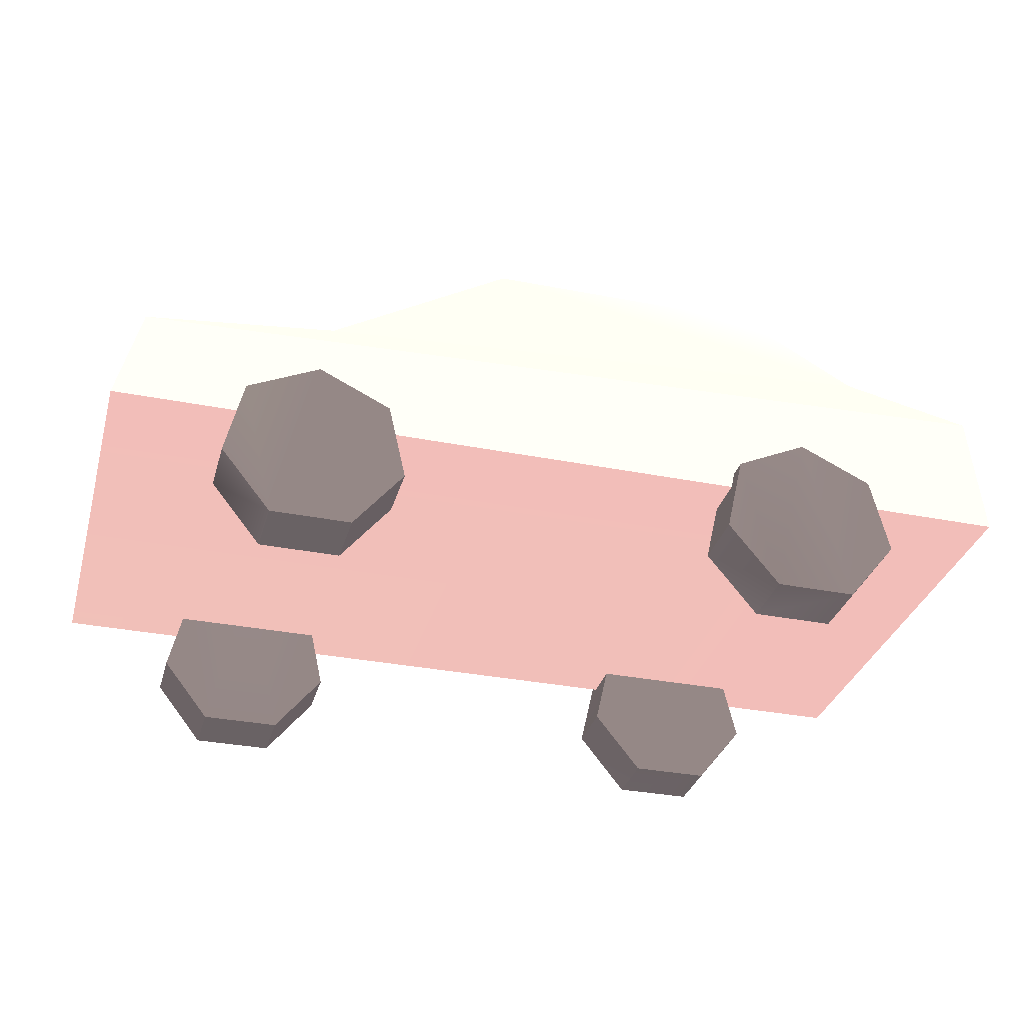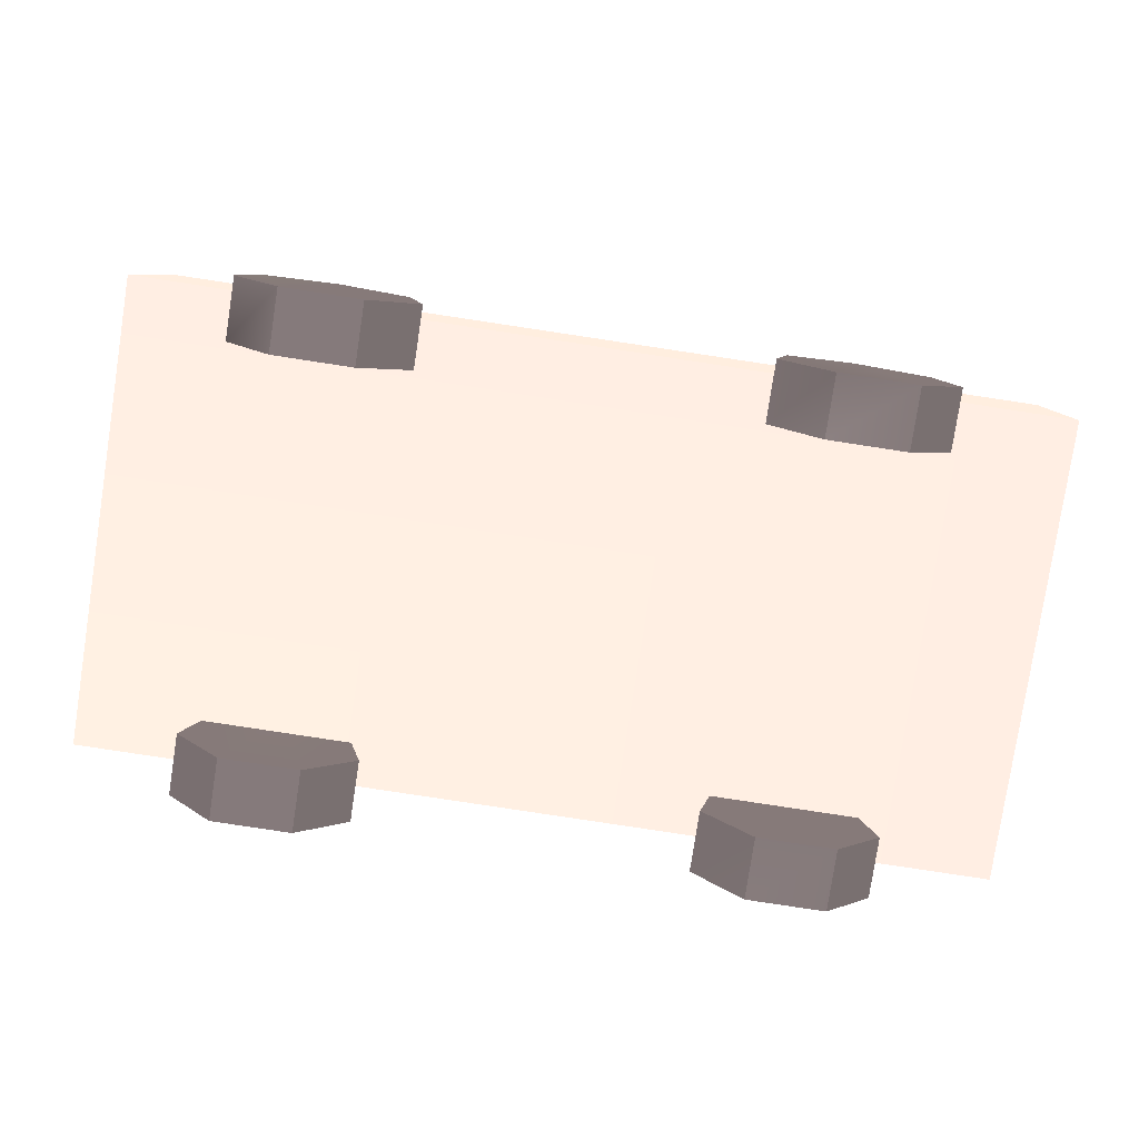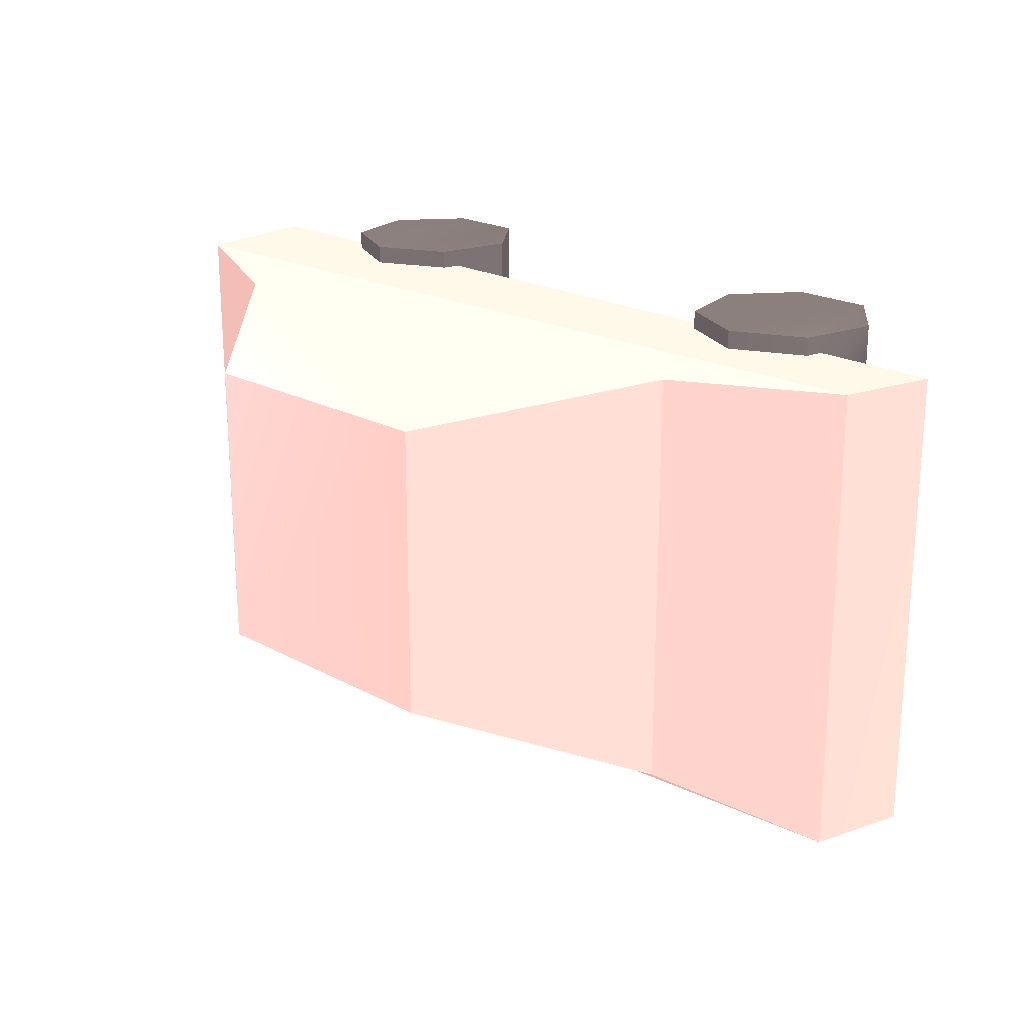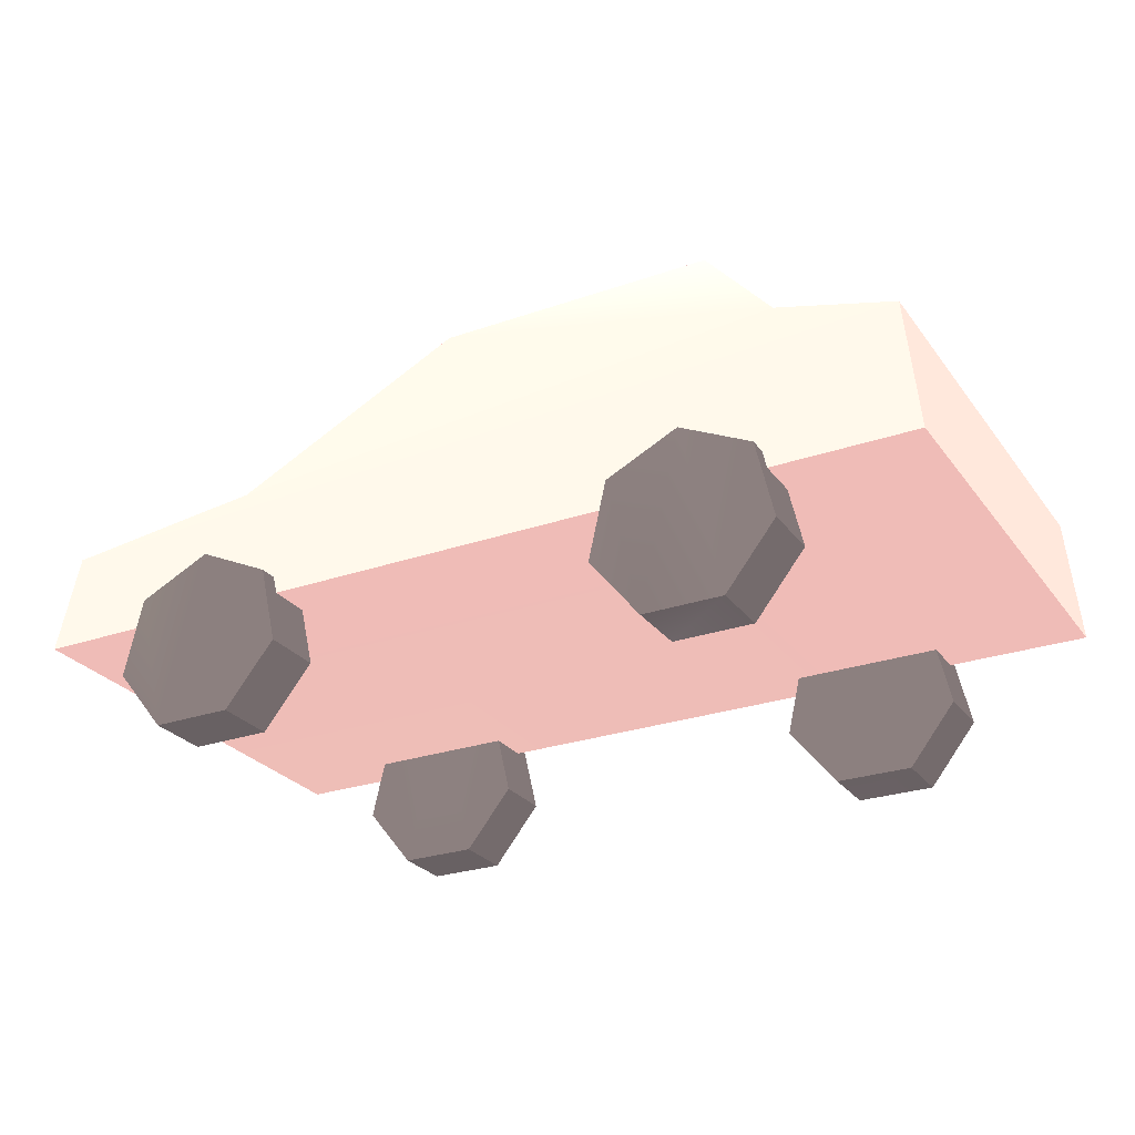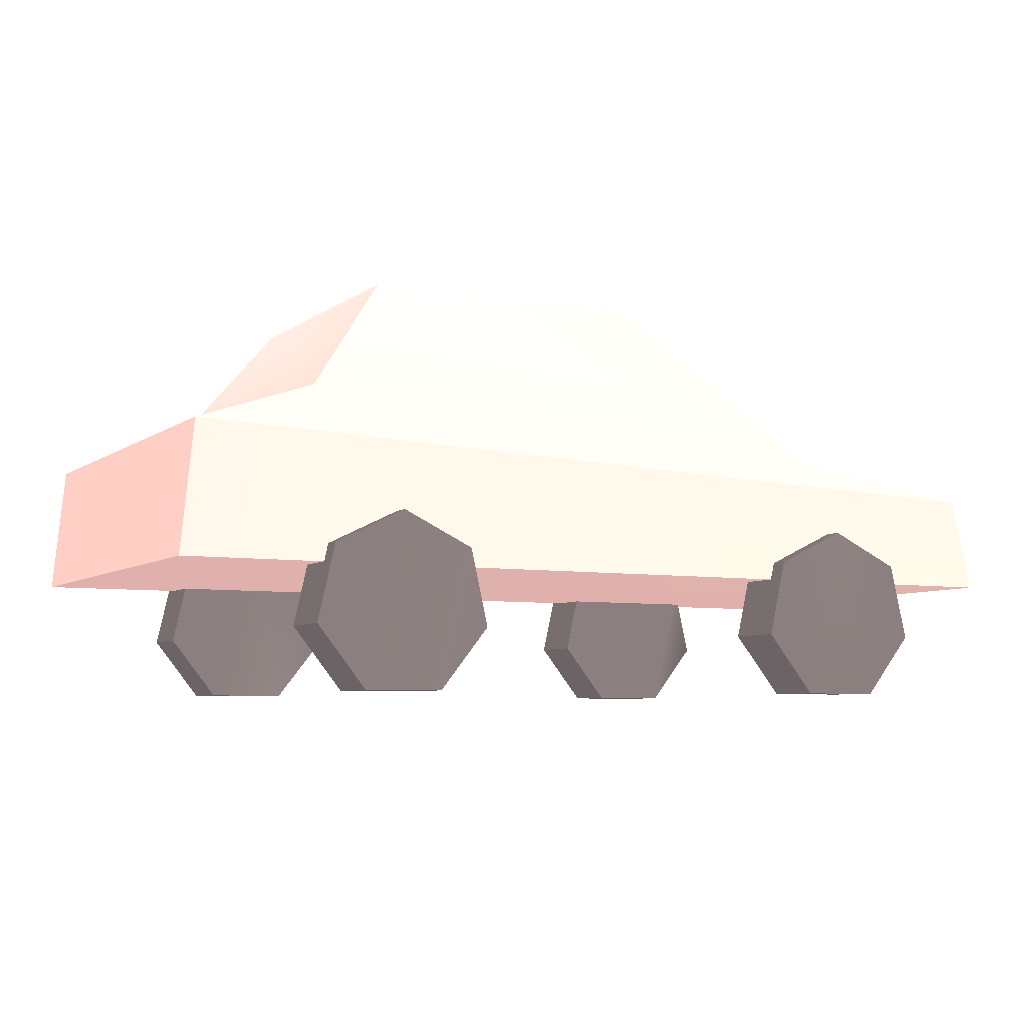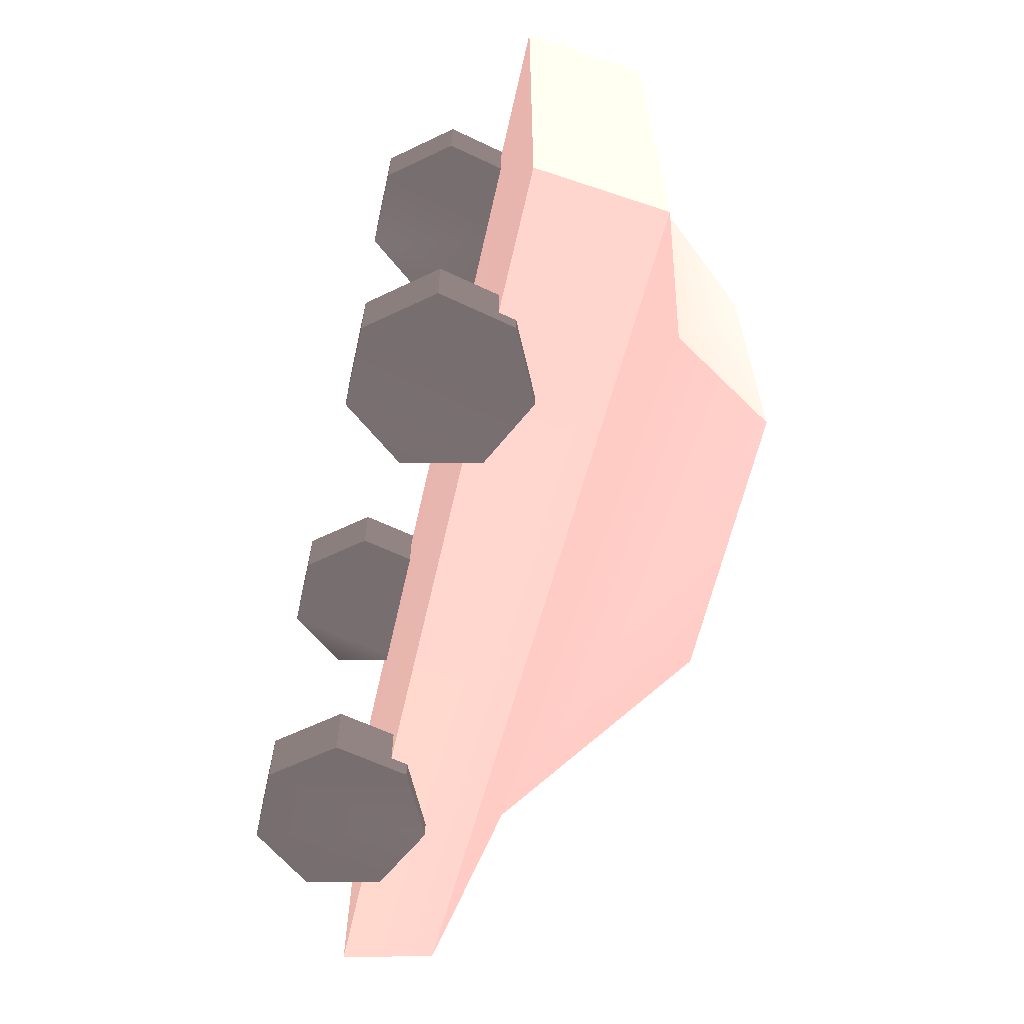
<metadata>
{"format":"obj","ext":"obj","renderer":"f3d","projection":"perspective","resolution":1024,"background":"white","views":[{"elev":-32.7,"azim":-15.3,"up":"+Y"},{"elev":-79.9,"azim":-8.7,"up":"+Y"},{"elev":20.9,"azim":-135.7,"up":"+Z"},{"elev":-26.8,"azim":28.4,"up":"+Y"},{"elev":-6.2,"azim":152.7,"up":"+Y"},{"elev":-62.2,"azim":77.2,"up":"+Z"}]}
</metadata>
<code>
o Cube.003
v 1.036 -0.4592 1.108 0.3059 0.2823 0.2863
v 0.6225 -0.6583 1.108 0.3059 0.2823 0.2863
v 0.5204 -1.106 1.108 0.3059 0.2823 0.2863
v 0.8065 -1.465 1.108 0.3216 0.298 0.3019
v 1.265 -1.465 1.108 0.3059 0.2823 0.2863
v 1.552 -1.106 1.108 0.3059 0.2823 0.2863
v 1.449 -0.6583 1.108 0.3059 0.2823 0.2863
v 1.036 -0.4592 1.469 0.3098 0.2863 0.2902
v 0.6225 -0.6583 1.469 0.3059 0.2823 0.2863
v 0.5204 -1.106 1.469 0.3059 0.2823 0.2863
v 0.8065 -1.465 1.469 0.298 0.2745 0.2784
v 1.265 -1.465 1.469 0.3059 0.2823 0.2863
v 1.552 -1.106 1.469 0.3059 0.2823 0.2863
v 1.449 -0.6583 1.469 0.3059 0.2823 0.2863
v -3.088 -0.7607 1.363 0.702 0.549 0.5294
v -0.7015 0.9342 0.9031 0.702 0.549 0.5294
v -3.088 -0.7607 -1.363 0.698 0.5569 0.5294
v -0.7015 0.9342 -0.9031 0.702 0.549 0.5294
v 2.299 -0.7607 1.363 0.702 0.549 0.5294
v 0.9672 0.939 0.9031 0.6824 0.5725 0.5608
v 2.299 -0.7607 -1.363 0.702 0.549 0.5294
v 0.9672 0.939 -0.9031 0.6941 0.5608 0.5451
v -1.841 0 1.257 0.702 0.549 0.5294
v -1.841 0 -1.257 0.702 0.549 0.5294
v 1.505 0.2412 -1.257 0.702 0.549 0.5294
v 1.505 0.2412 1.257 0.702 0.549 0.5294
v -2.949 -0.2069 -1.363 0.702 0.549 0.5294
v 2.223 -0.008787 -1.363 0.702 0.549 0.5294
v 2.223 -0.008788 1.363 0.702 0.549 0.5294
v -2.949 -0.2069 1.363 0.702 0.549 0.5294
v 1.036 -0.4592 -1.471 0.3059 0.2823 0.2863
v 0.6225 -0.6583 -1.471 0.3098 0.2863 0.2902
v 0.5204 -1.106 -1.471 0.3059 0.2823 0.2863
v 0.8065 -1.465 -1.471 0.3098 0.2863 0.2902
v 1.265 -1.465 -1.471 0.3059 0.2823 0.2863
v 1.552 -1.106 -1.471 0.3059 0.2823 0.2863
v 1.449 -0.6583 -1.471 0.3059 0.2823 0.2863
v 1.036 -0.4592 -1.11 0.3059 0.2823 0.2863
v 0.6225 -0.6583 -1.11 0.3059 0.2823 0.2863
v 0.5204 -1.106 -1.11 0.3059 0.2823 0.2863
v 0.8065 -1.465 -1.11 0.3059 0.2823 0.2863
v 1.265 -1.465 -1.11 0.3059 0.2823 0.2863
v 1.552 -1.106 -1.11 0.3059 0.2823 0.2863
v 1.449 -0.6583 -1.11 0.3059 0.2823 0.2863
v -1.937 -0.4592 -1.471 0.3137 0.2902 0.2941
v -2.351 -0.6583 -1.471 0.3059 0.2823 0.2863
v -2.453 -1.106 -1.471 0.3059 0.2823 0.2863
v -2.167 -1.465 -1.471 0.3059 0.2823 0.2863
v -1.708 -1.465 -1.471 0.3059 0.2823 0.2863
v -1.422 -1.106 -1.471 0.3059 0.2823 0.2863
v -1.524 -0.6583 -1.471 0.3059 0.2823 0.2863
v -1.937 -0.4592 -1.11 0.3098 0.2863 0.2902
v -2.351 -0.6583 -1.11 0.3059 0.2823 0.2863
v -2.453 -1.106 -1.11 0.3059 0.2823 0.2863
v -2.167 -1.465 -1.11 0.3059 0.2823 0.2863
v -1.708 -1.465 -1.11 0.3059 0.2823 0.2863
v -1.422 -1.106 -1.11 0.3059 0.2823 0.2863
v -1.524 -0.6583 -1.11 0.3059 0.2823 0.2863
v -1.937 -0.4592 1.108 0.3059 0.2823 0.2863
v -2.351 -0.6583 1.108 0.3059 0.2823 0.2863
v -2.453 -1.106 1.108 0.2392 0.2196 0.2235
v -2.167 -1.465 1.108 0.3059 0.2823 0.2863
v -1.708 -1.465 1.108 0.3059 0.2823 0.2863
v -1.422 -1.106 1.108 0.3059 0.2823 0.2863
v -1.524 -0.6583 1.108 0.3059 0.2823 0.2863
v -1.937 -0.4592 1.469 0.3059 0.2823 0.2863
v -2.351 -0.6583 1.469 0.3137 0.2941 0.2902
v -2.453 -1.106 1.469 0.3059 0.2823 0.2863
v -2.167 -1.465 1.469 0.3059 0.2823 0.2863
v -1.708 -1.465 1.469 0.3059 0.2823 0.2863
v -1.422 -1.106 1.469 0.3059 0.2823 0.2863
v -1.524 -0.6583 1.469 0.3059 0.2823 0.2863
f 7 1 8 14
f 5 6 13 12
f 3 4 11 10
f 1 2 9 8
f 6 7 14 13
f 4 5 12 11
f 2 3 10 9
f 13 14 12
f 12 14 8 11
f 9 10 11 8
f 6 5 7
f 5 4 1 7
f 2 1 4 3
f 23 16 18 24
f 24 18 22 25
f 25 22 20 26
f 26 20 16 23
f 17 21 19 15
f 22 18 16 20
f 29 26 23 30
f 28 25 26 29
f 27 24 25 28
f 30 23 24 27
f 15 30 27 17
f 17 27 28 21
f 21 28 29 19
f 19 29 30 15
f 37 31 38 44
f 35 36 43 42
f 33 34 41 40
f 31 32 39 38
f 36 37 44 43
f 34 35 42 41
f 32 33 40 39
f 43 44 42
f 42 44 38 41
f 39 40 41 38
f 36 35 37
f 35 34 31 37
f 32 31 34 33
f 51 45 52 58
f 49 50 57 56
f 47 48 55 54
f 45 46 53 52
f 50 51 58 57
f 48 49 56 55
f 46 47 54 53
f 57 58 56
f 56 58 52 55
f 53 54 55 52
f 50 49 51
f 49 48 45 51
f 46 45 48 47
f 65 59 66 72
f 63 64 71 70
f 61 62 69 68
f 59 60 67 66
f 64 65 72 71
f 62 63 70 69
f 60 61 68 67
f 71 72 70
f 70 72 66 69
f 67 68 69 66
f 64 63 65
f 63 62 59 65
f 60 59 62 61

</code>
